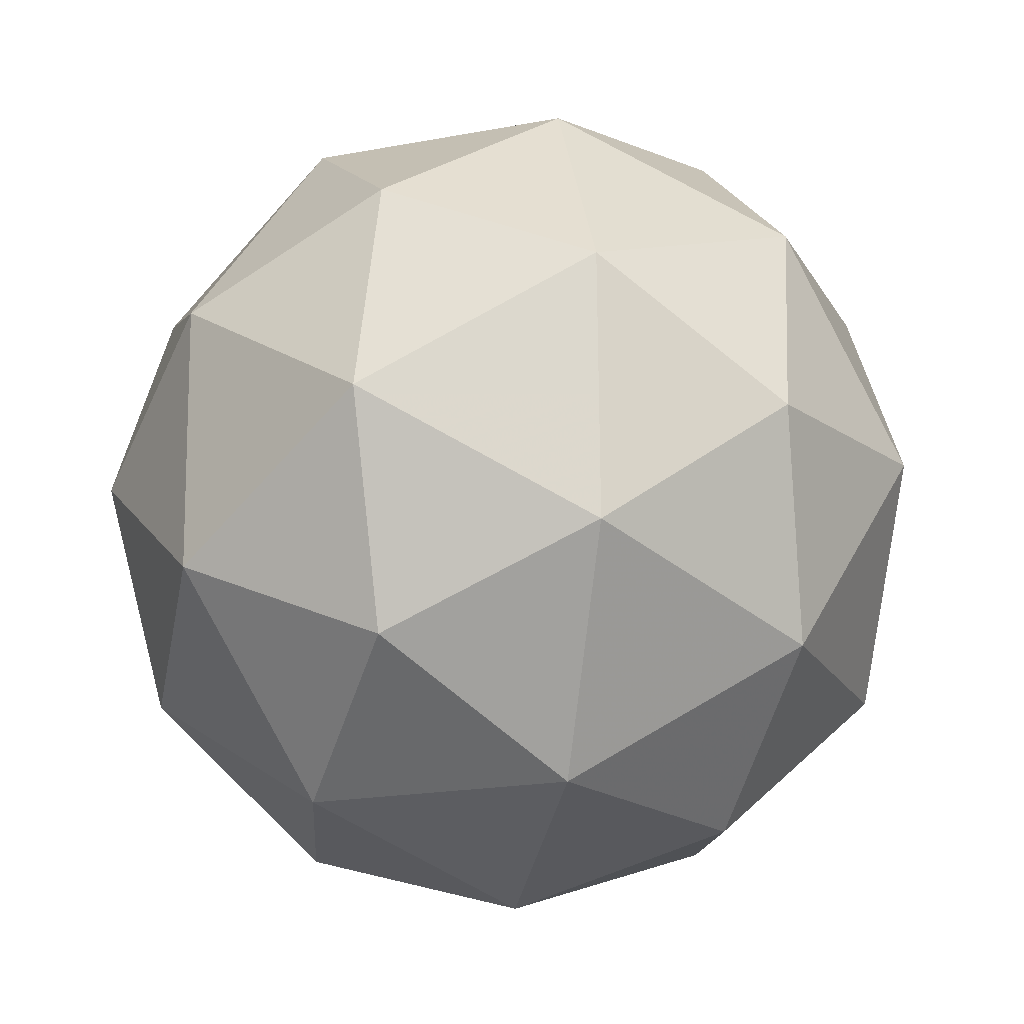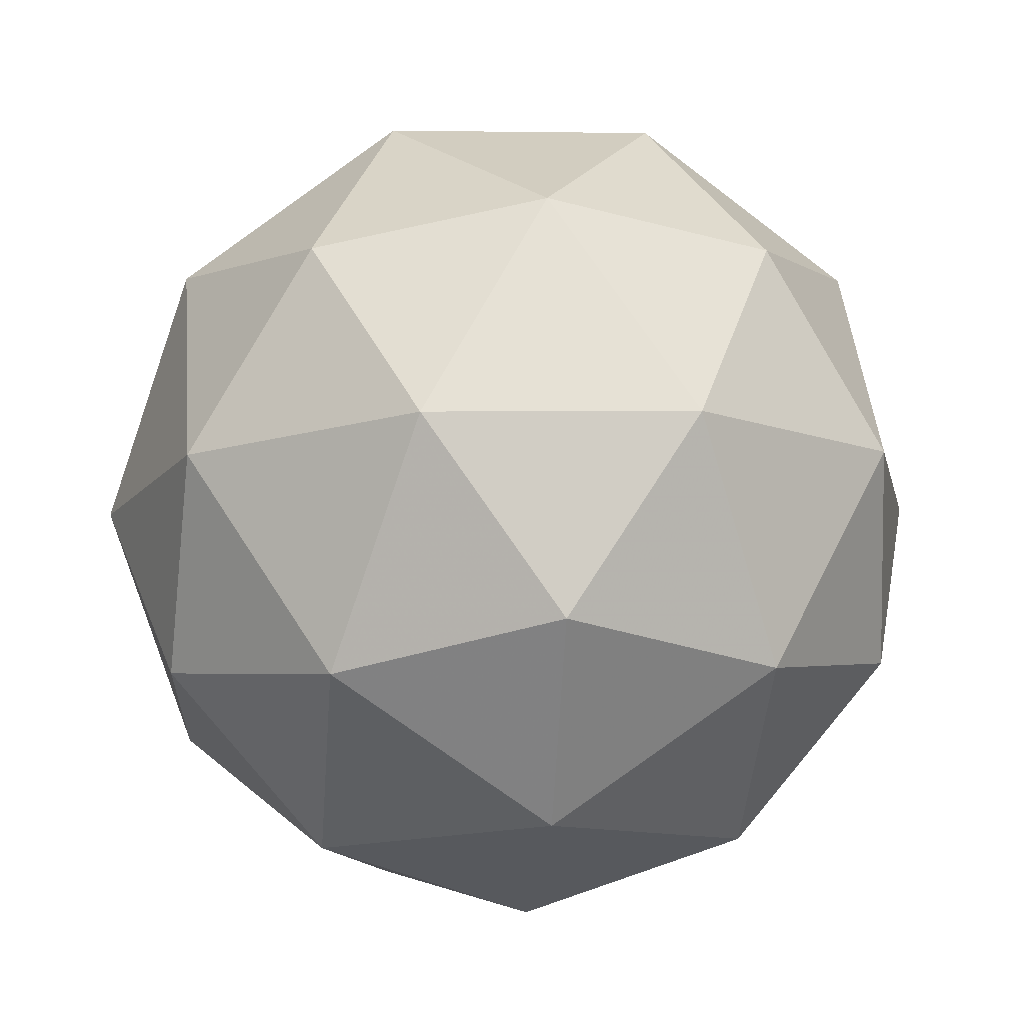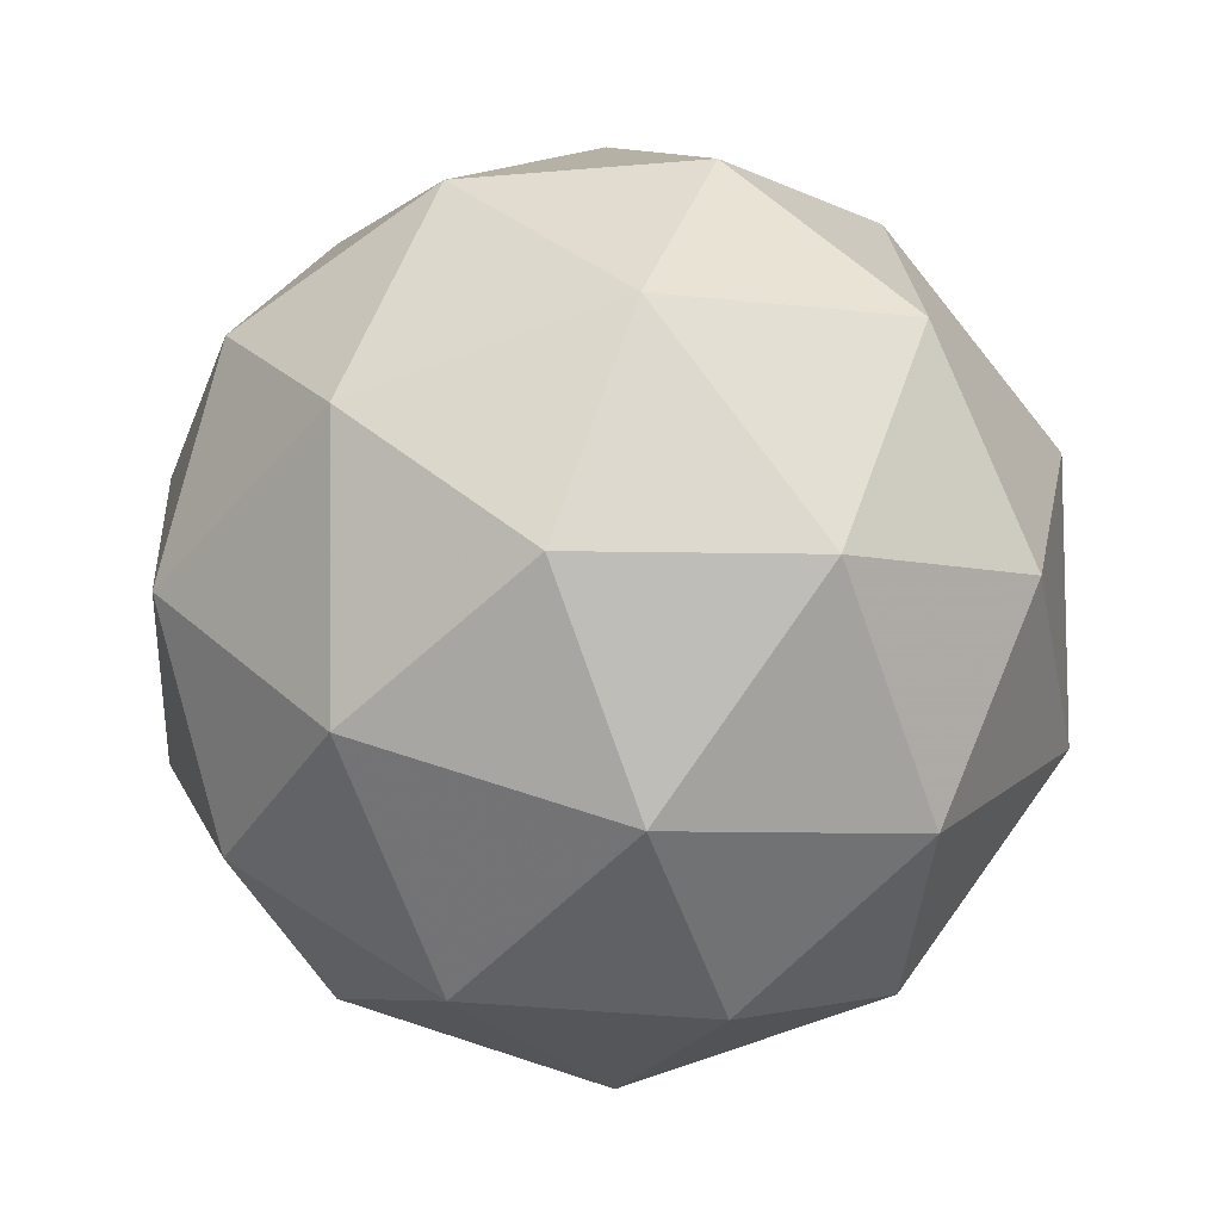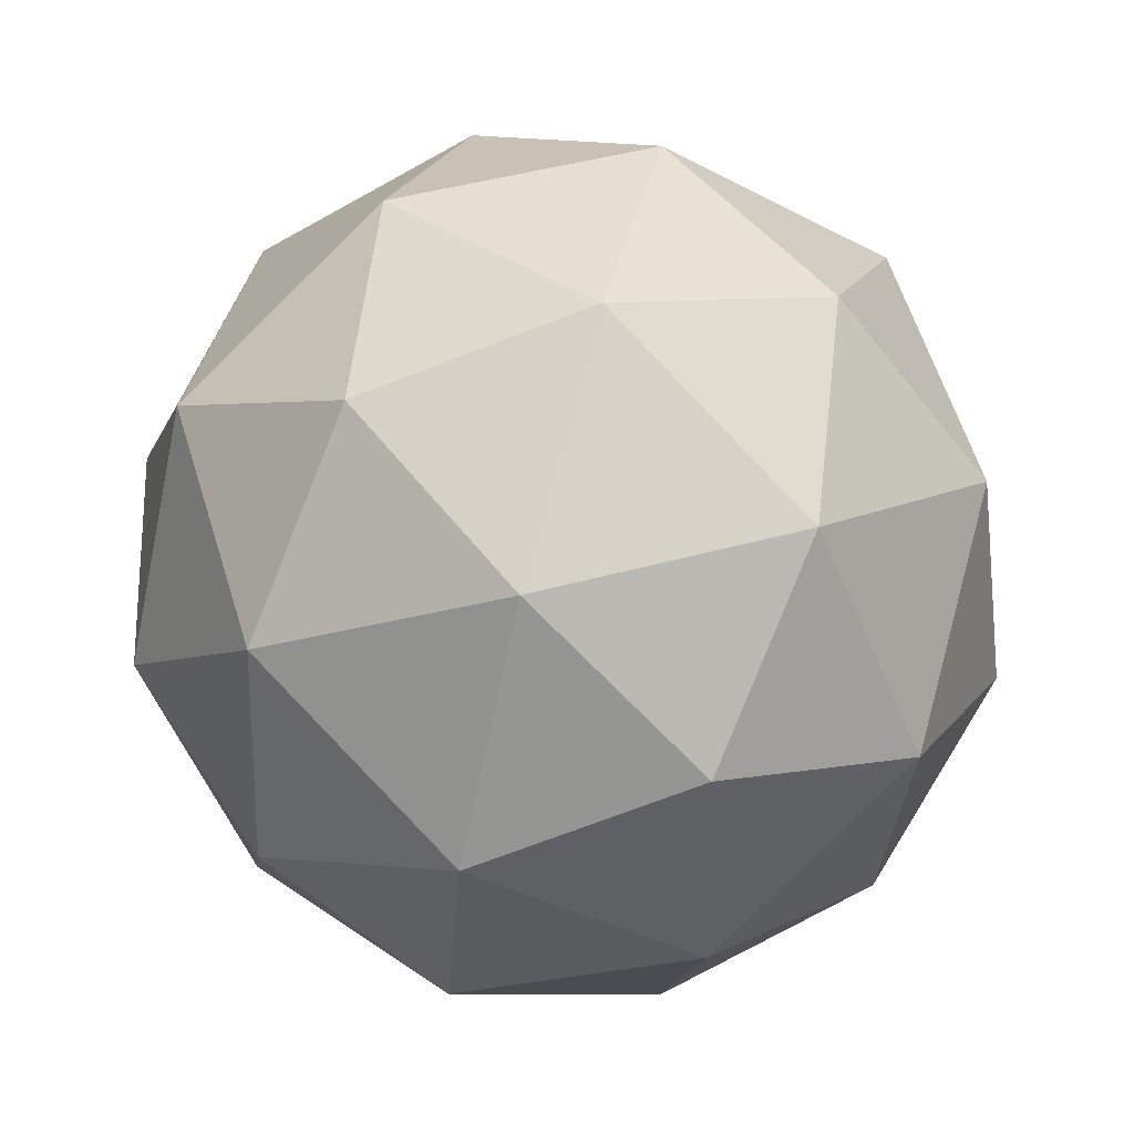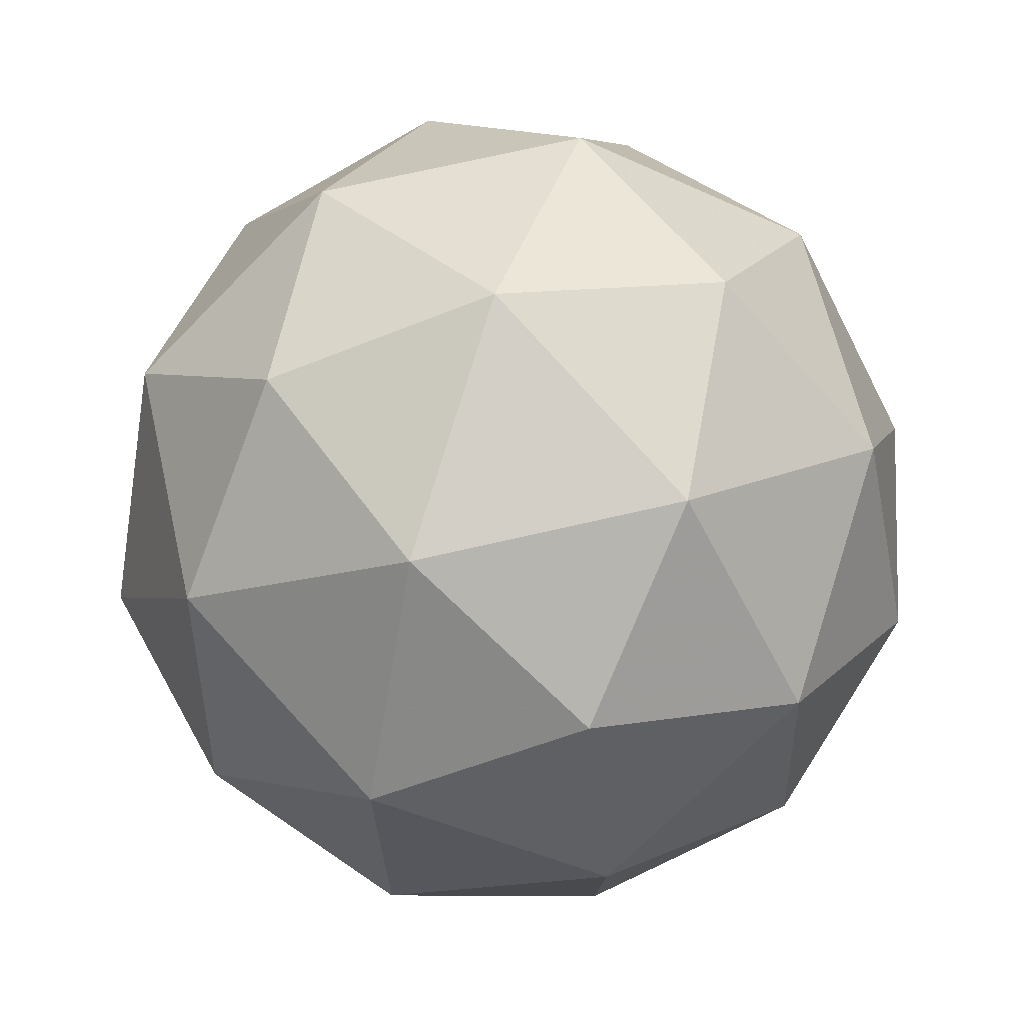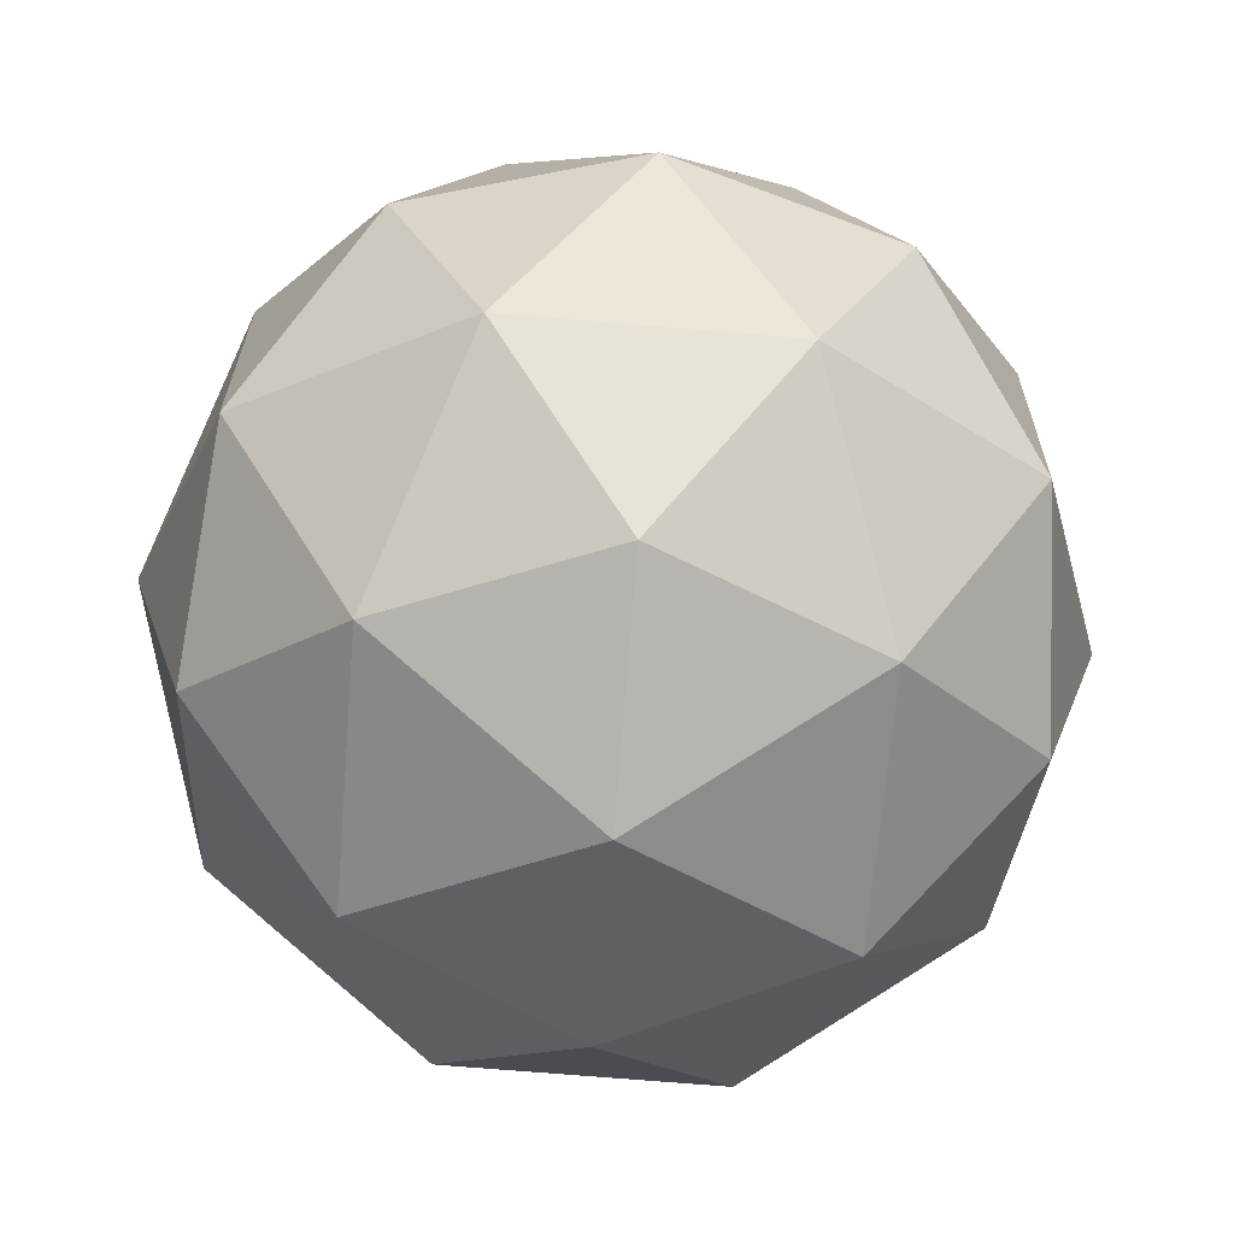
<metadata>
{"format":"obj","ext":"obj","renderer":"f3d","projection":"perspective","resolution":1024,"background":"white","views":[{"elev":-14.2,"azim":115.0,"up":"+Z"},{"elev":47.0,"azim":172.1,"up":"+Y"},{"elev":54.2,"azim":-156.8,"up":"+Z"},{"elev":61.4,"azim":160.1,"up":"+Y"},{"elev":64.0,"azim":81.9,"up":"+Z"},{"elev":25.5,"azim":177.6,"up":"+Y"}]}
</metadata>
<code>
v 2.493 -0.7281 -2.7
v 2.446 -0.7078 -2.633
v 2.53 -0.7009 -2.629
v 2.563 -0.7652 -2.672
v 2.5 -0.8119 -2.702
v 2.428 -0.7764 -2.679
v 2.487 -0.7323 -2.564
v 2.559 -0.7678 -2.588
v 2.541 -0.8364 -2.633
v 2.457 -0.8434 -2.637
v 2.424 -0.779 -2.595
v 2.494 -0.8161 -2.566
v 2.515 -0.7044 -2.67
v 2.465 -0.7084 -2.673
v 2.487 -0.6924 -2.631
v 2.427 -0.7368 -2.66
v 2.455 -0.7488 -2.699
v 2.534 -0.7422 -2.695
v 2.556 -0.7262 -2.653
v 2.497 -0.7696 -2.713
v 2.539 -0.7914 -2.696
v 2.459 -0.798 -2.7
v 2.425 -0.7384 -2.611
v 2.414 -0.7787 -2.637
v 2.511 -0.7069 -2.59
v 2.462 -0.7109 -2.593
v 2.573 -0.7655 -2.629
v 2.553 -0.7277 -2.604
v 2.526 -0.8333 -2.674
v 2.563 -0.8059 -2.656
v 2.434 -0.8165 -2.662
v 2.476 -0.8374 -2.676
v 2.449 -0.7528 -2.57
v 2.528 -0.7462 -2.566
v 2.56 -0.8074 -2.606
v 2.5 -0.8518 -2.635
v 2.431 -0.8181 -2.613
v 2.49 -0.7746 -2.553
v 2.453 -0.8021 -2.571
v 2.532 -0.7955 -2.567
v 2.522 -0.8358 -2.594
v 2.472 -0.8399 -2.596
f 1 14 13
f 2 14 16
f 1 13 18
f 1 18 20
f 1 20 17
f 2 16 23
f 3 15 25
f 4 19 27
f 5 21 29
f 6 22 31
f 2 23 26
f 3 25 28
f 4 27 30
f 5 29 32
f 6 31 24
f 7 33 38
f 8 34 40
f 9 35 41
f 10 36 42
f 11 37 39
f 39 42 12
f 39 37 42
f 37 10 42
f 42 41 12
f 42 36 41
f 36 9 41
f 41 40 12
f 41 35 40
f 35 8 40
f 40 38 12
f 40 34 38
f 34 7 38
f 38 39 12
f 38 33 39
f 33 11 39
f 24 37 11
f 24 31 37
f 31 10 37
f 32 36 10
f 32 29 36
f 29 9 36
f 30 35 9
f 30 27 35
f 27 8 35
f 28 34 8
f 28 25 34
f 25 7 34
f 26 33 7
f 26 23 33
f 23 11 33
f 31 32 10
f 31 22 32
f 22 5 32
f 29 30 9
f 29 21 30
f 21 4 30
f 27 28 8
f 27 19 28
f 19 3 28
f 25 26 7
f 25 15 26
f 15 2 26
f 23 24 11
f 23 16 24
f 16 6 24
f 17 22 6
f 17 20 22
f 20 5 22
f 20 21 5
f 20 18 21
f 18 4 21
f 18 19 4
f 18 13 19
f 13 3 19
f 16 17 6
f 16 14 17
f 14 1 17
f 13 15 3
f 13 14 15
f 14 2 15

</code>
